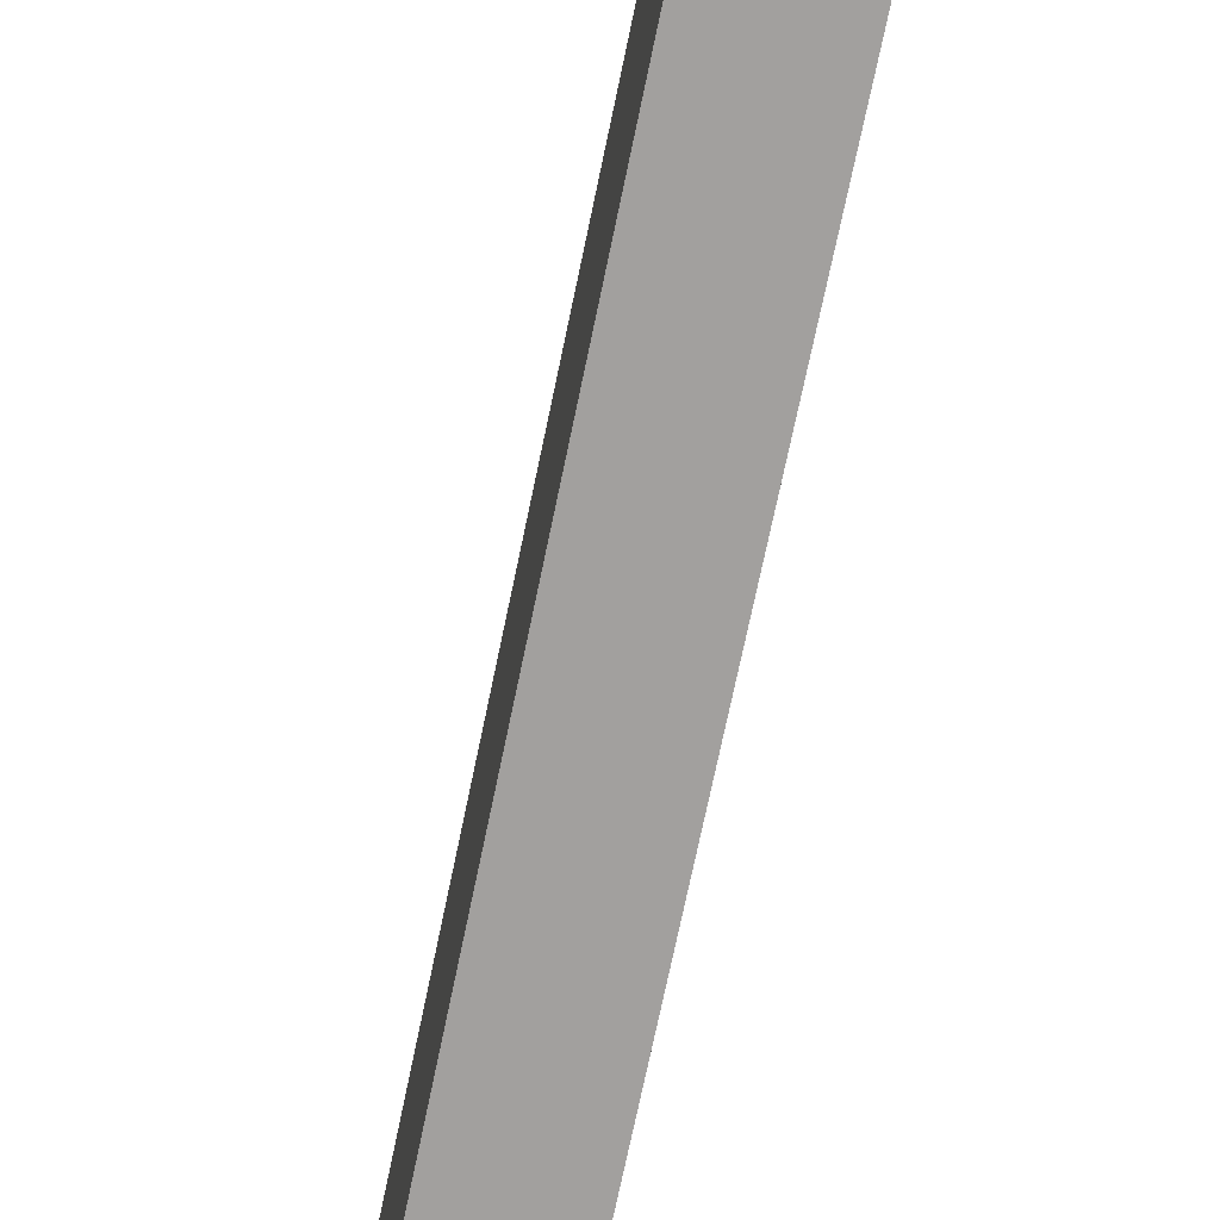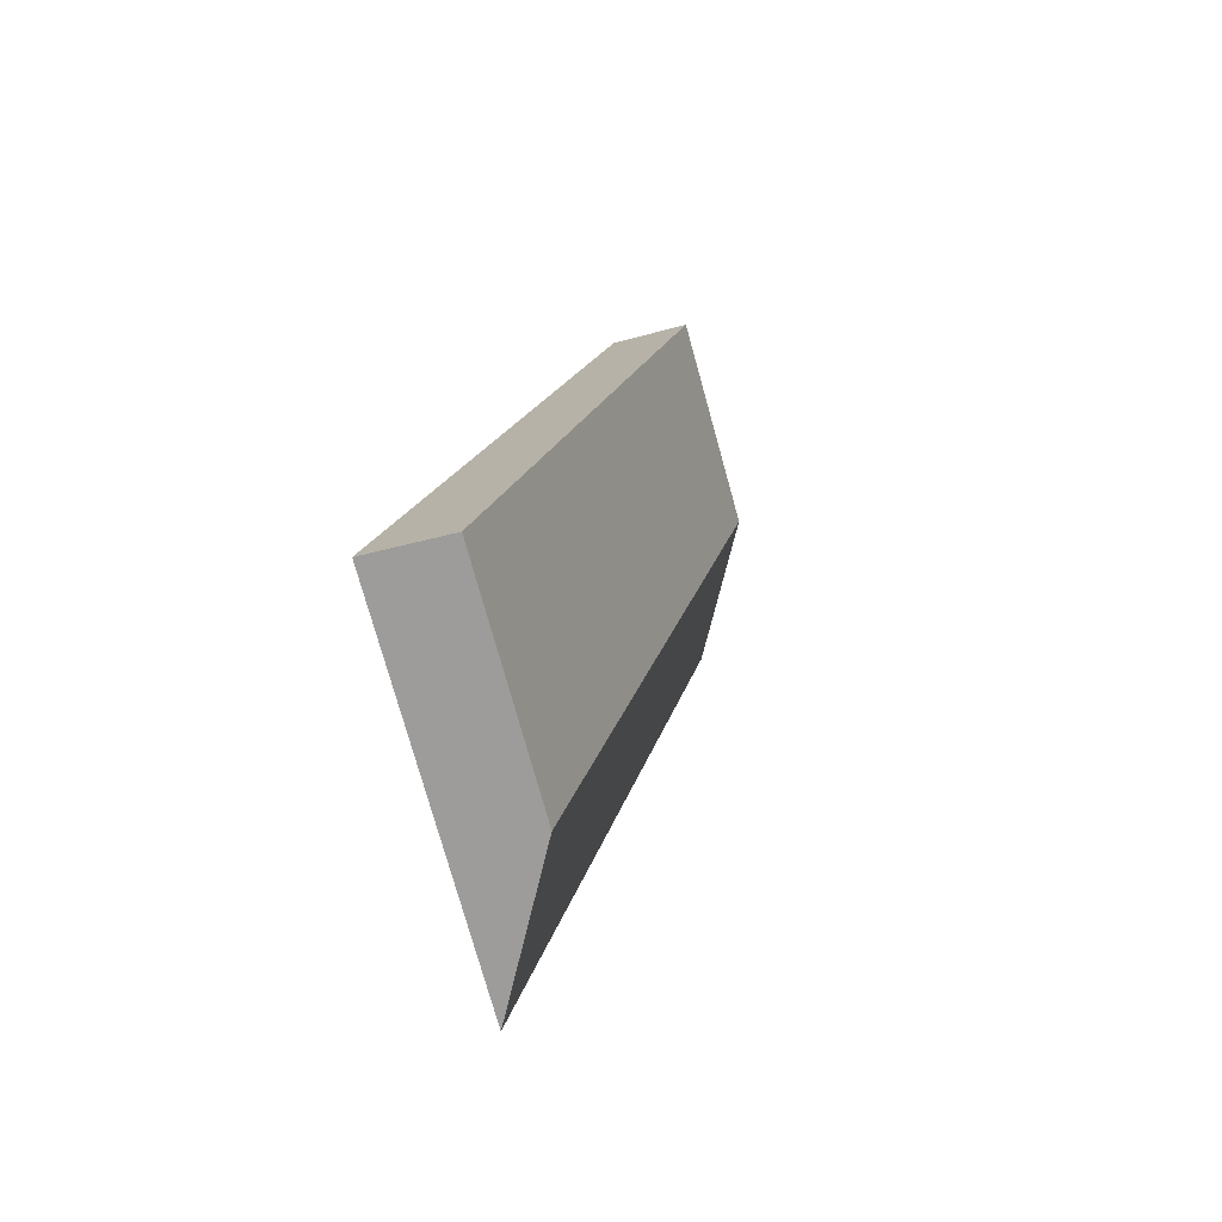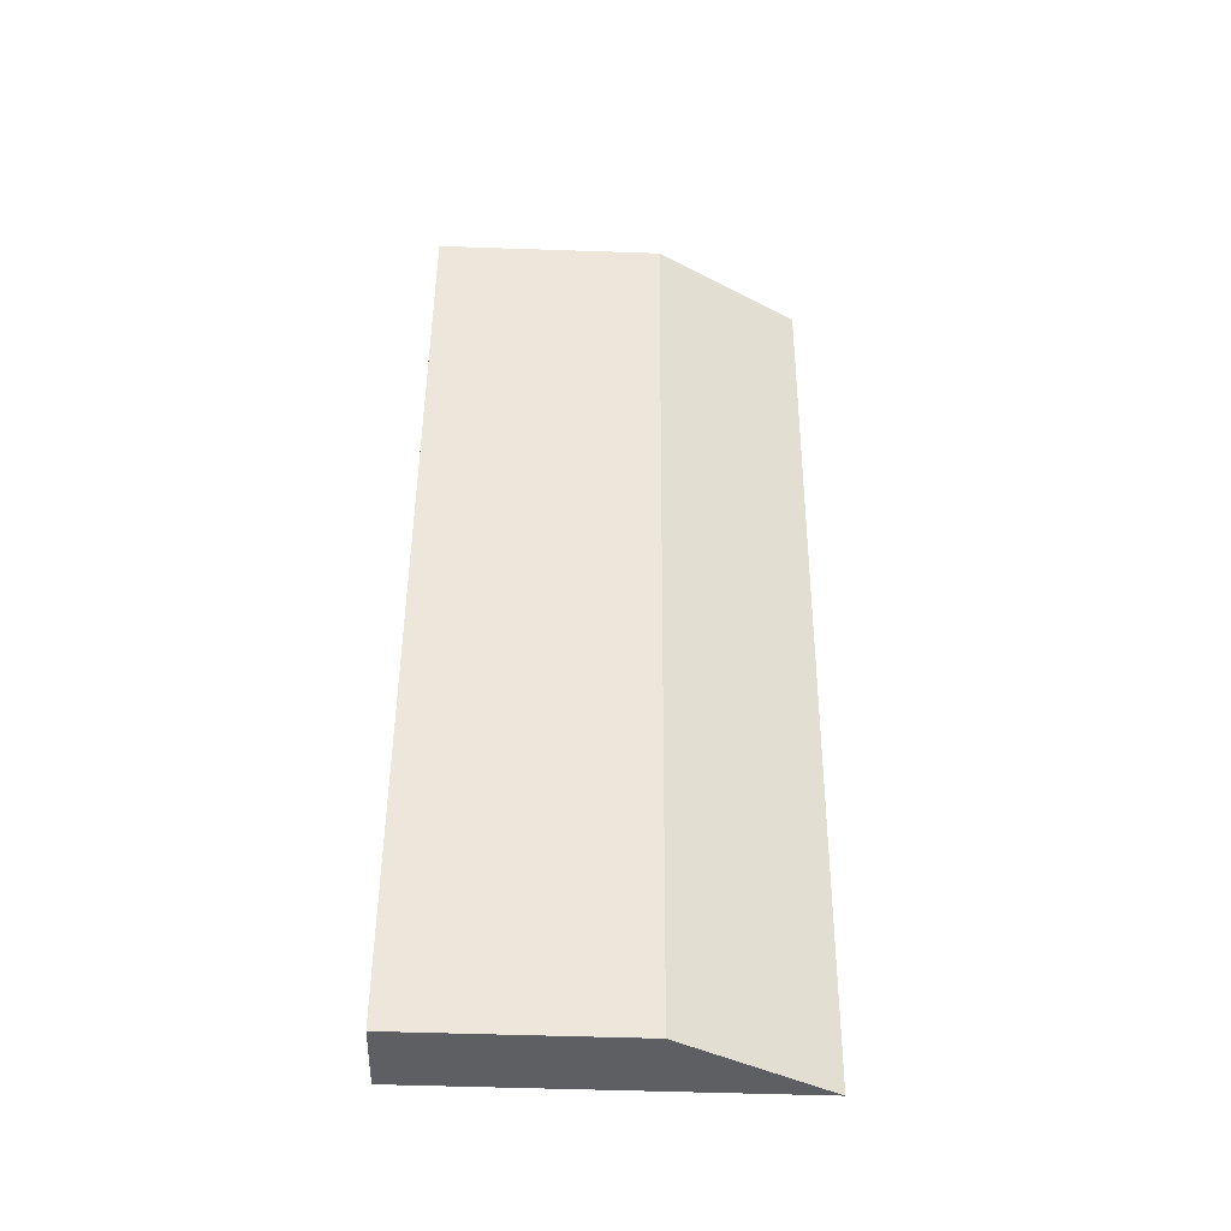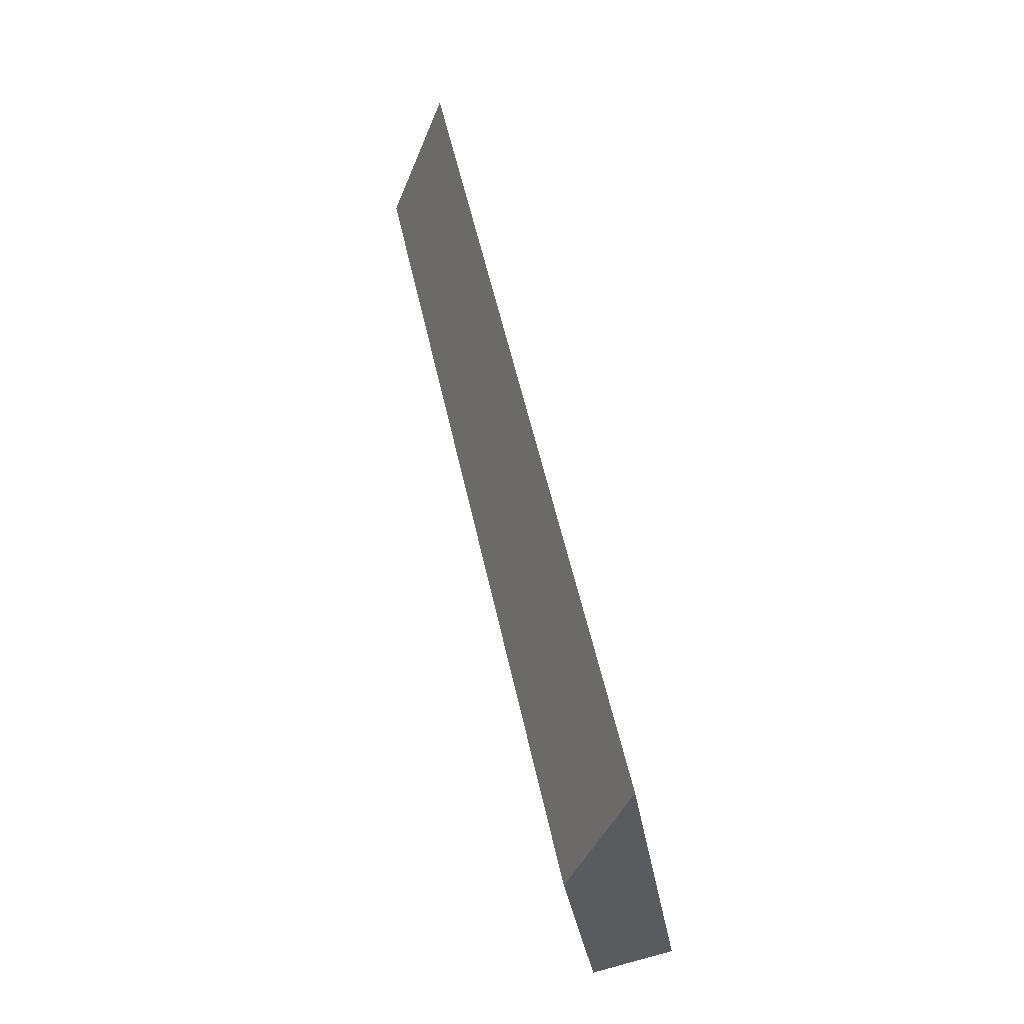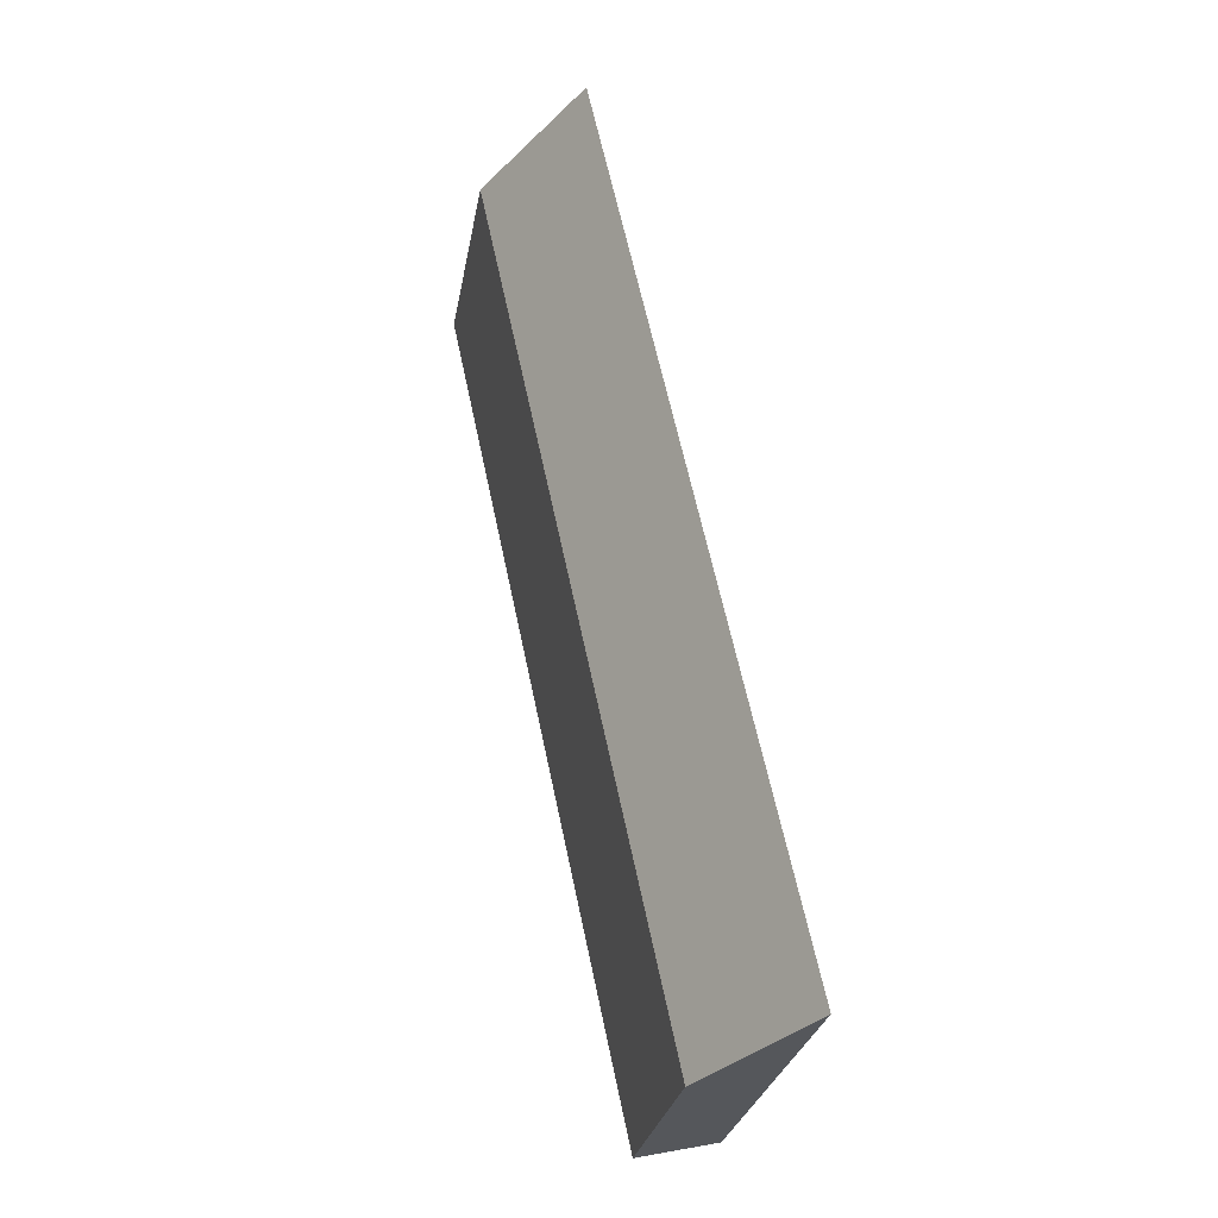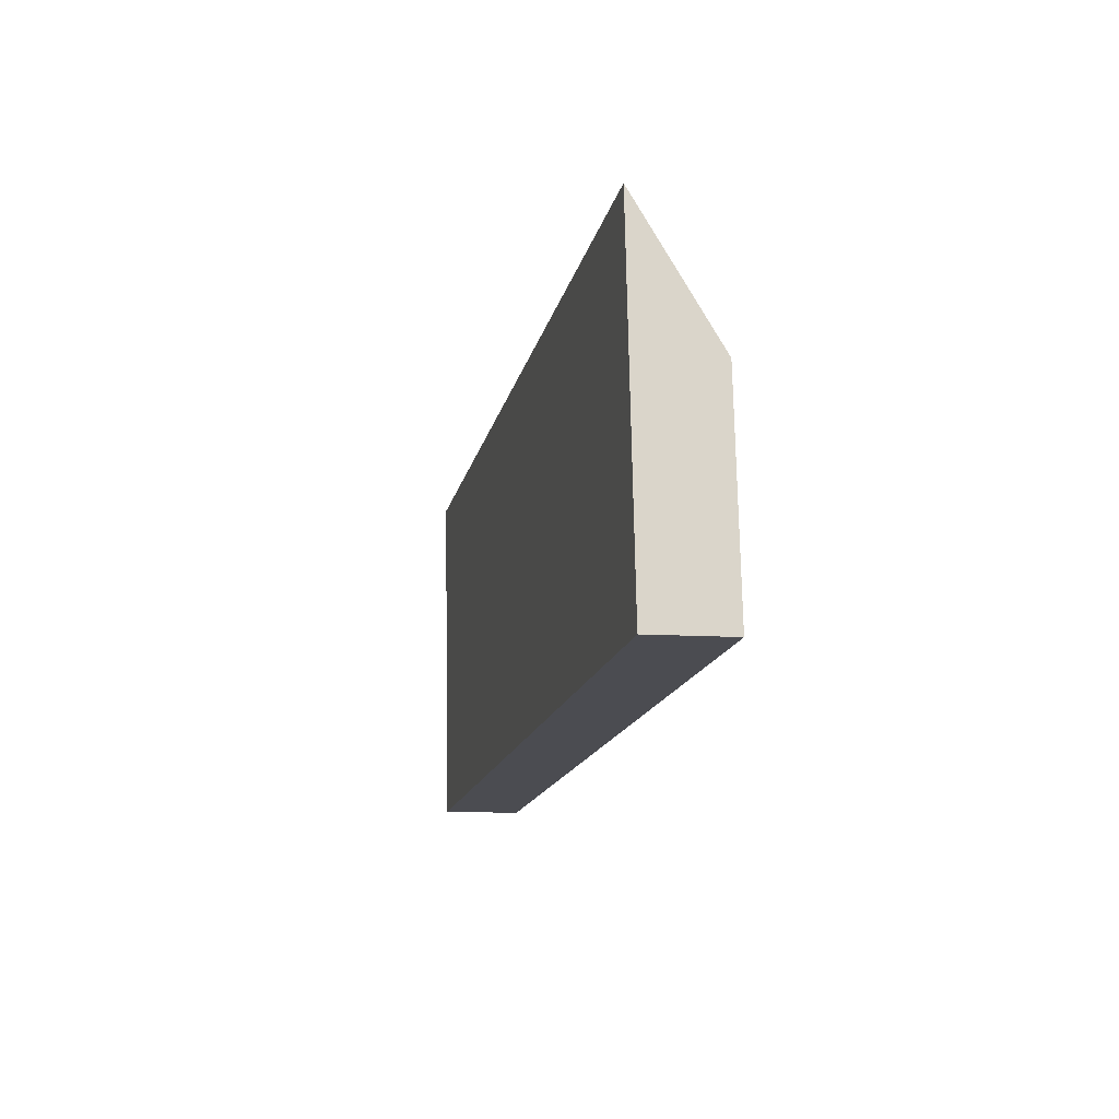
<metadata>
{"format":"obj","ext":"obj","renderer":"f3d","projection":"perspective","resolution":1024,"background":"white","views":[{"elev":-71.9,"azim":-179.6,"up":"+Y"},{"elev":-76.6,"azim":15.6,"up":"+Z"},{"elev":-52.7,"azim":87.9,"up":"+Z"},{"elev":-34.7,"azim":-171.0,"up":"+Z"},{"elev":-28.8,"azim":169.8,"up":"+Z"},{"elev":74.4,"azim":-1.1,"up":"+Z"}]}
</metadata>
<code>
v  0 6.569 4.022e-16
v  4.644 3.993 14.6
v  1.439 3.994 -0.32
v  3.379 6.556 15.7
v  4.819 3.994 15.42
v  4.819 -9.441e-16 15.42
v  1.439 1.959e-17 -0.32
v  4.644 -8.941e-16 14.6
v  0 0 0
v  3.379 -9.612e-16 15.7
g defaultobject
f 1 2 3
f 2 1 4
f 2 4 5
f 6 2 5
f 2 6 3
f 3 6 7
f 7 6 8
f 3 9 1
f 9 3 7
f 9 4 1
f 4 9 10
f 10 5 4
f 5 10 6
f 8 9 7
f 9 8 10
f 10 8 6

</code>
